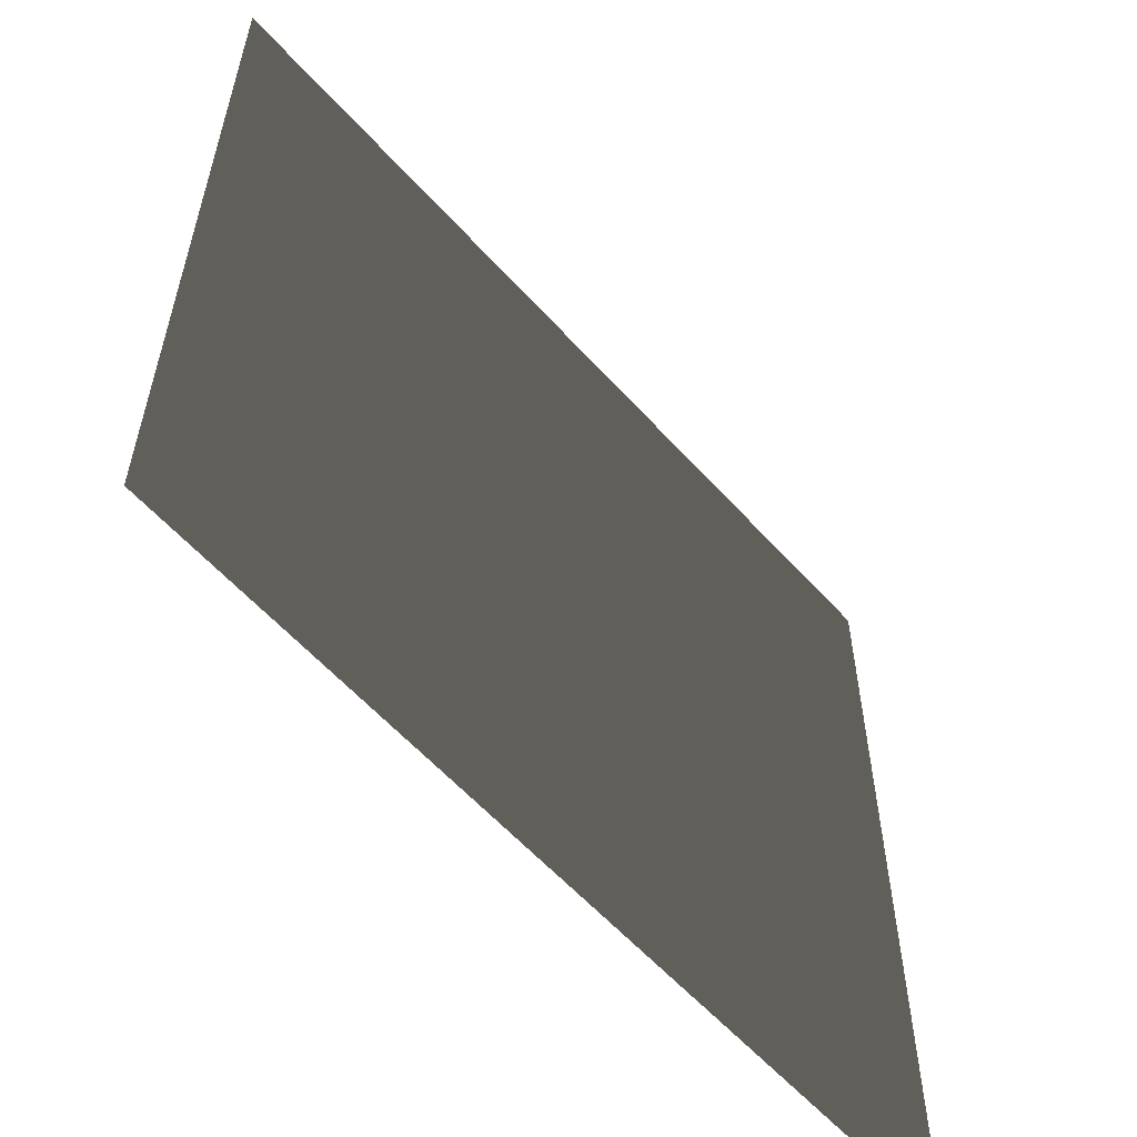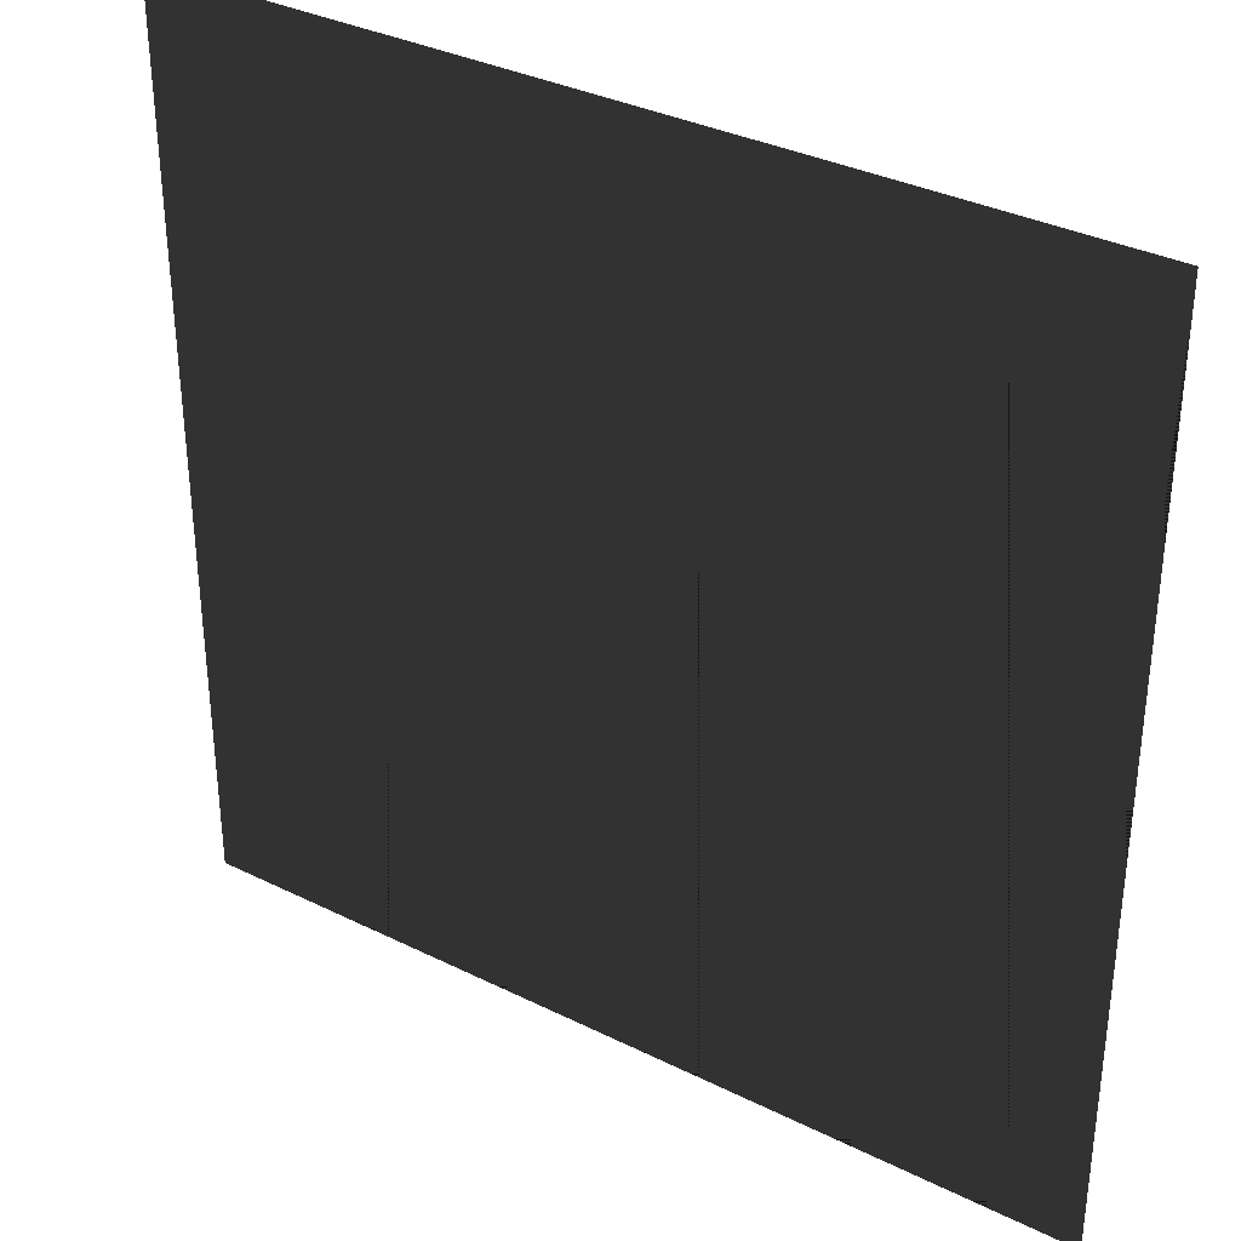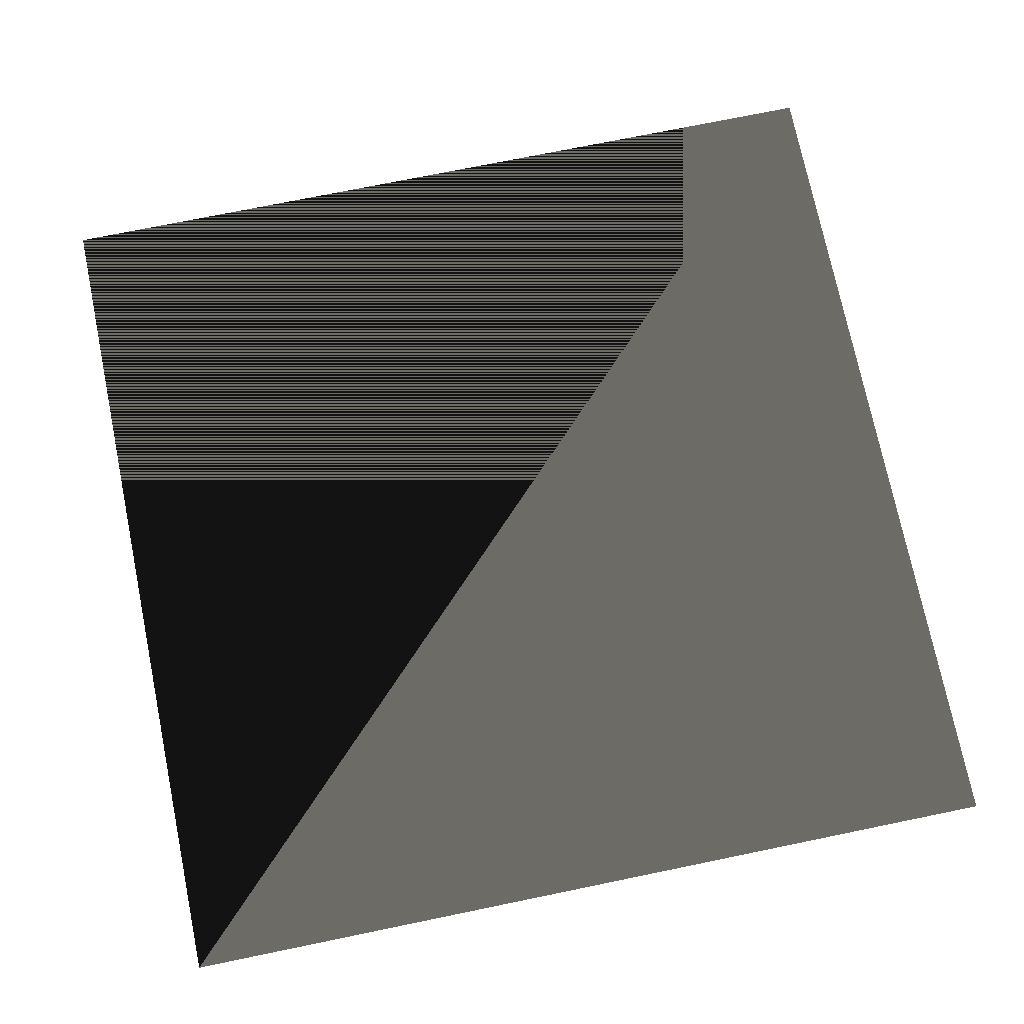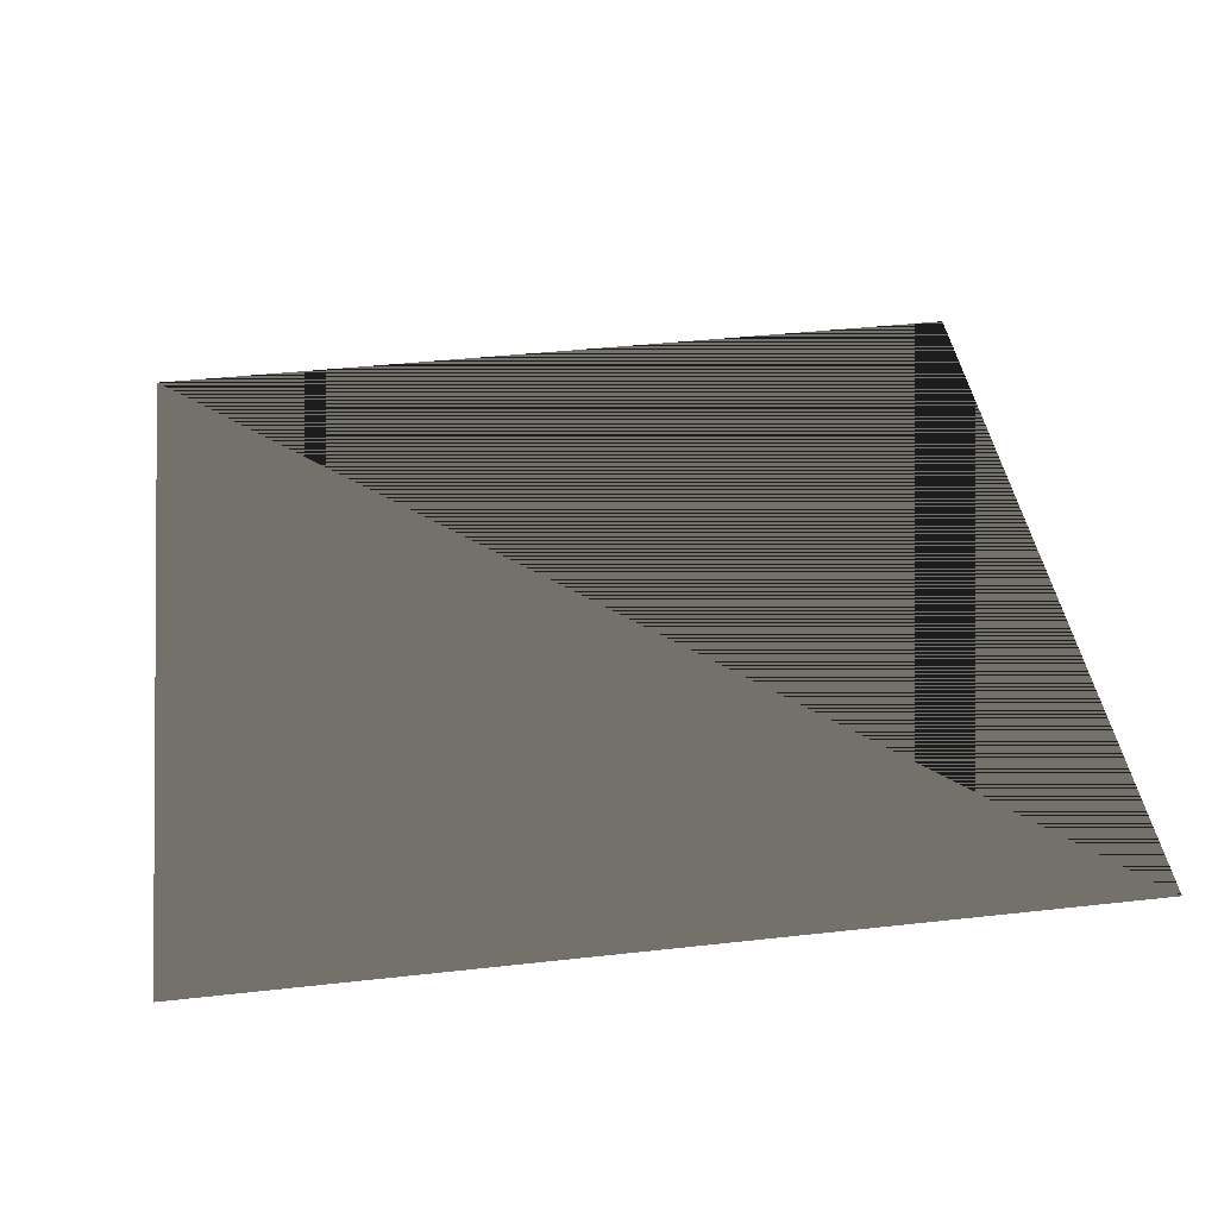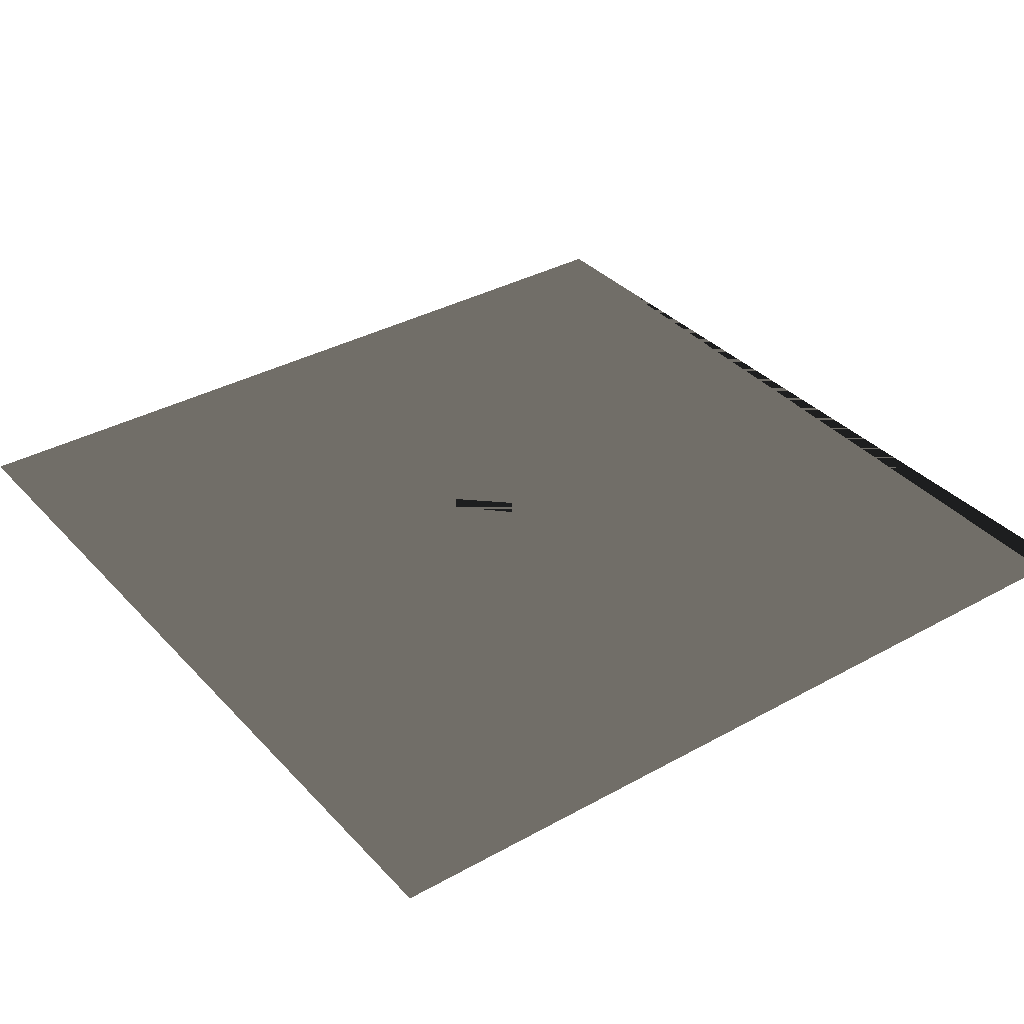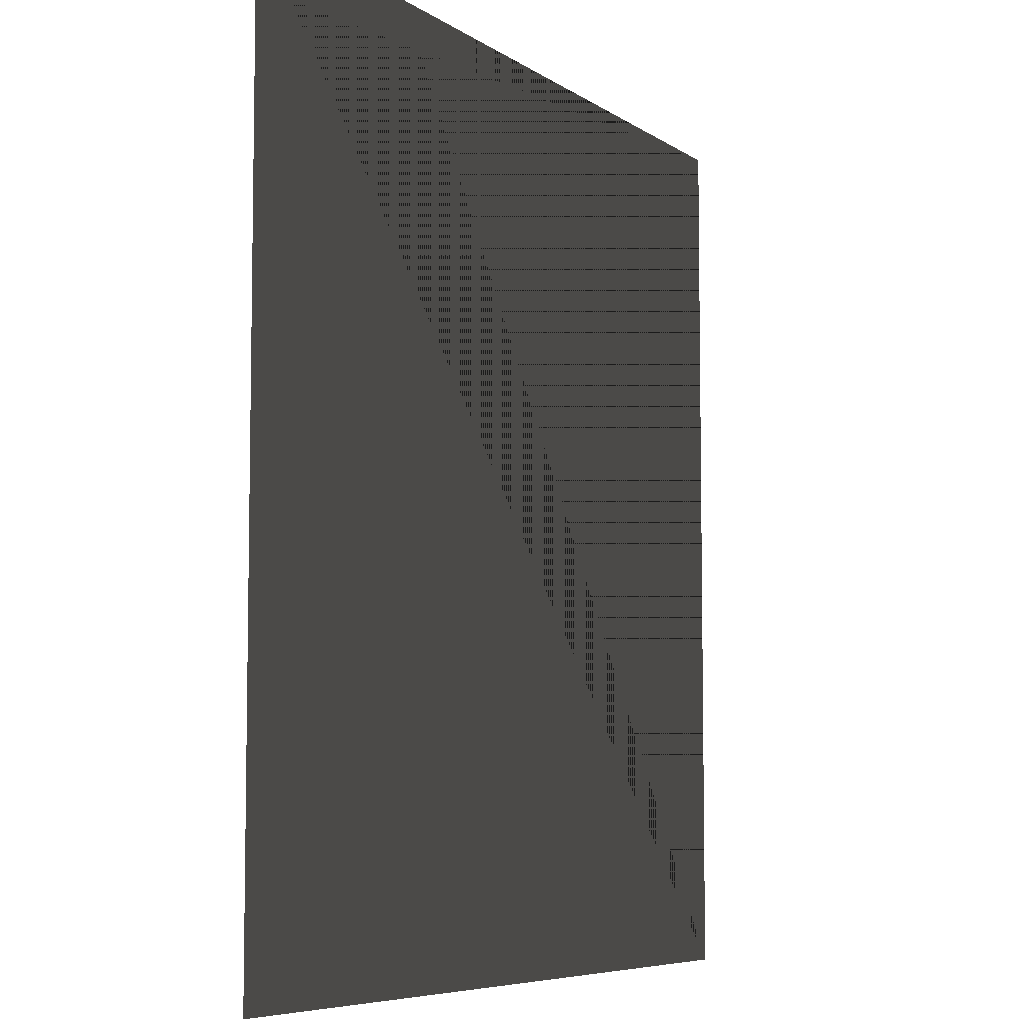
<metadata>
{"format":"obj","ext":"obj","renderer":"f3d","projection":"perspective","resolution":1024,"background":"white","views":[{"elev":-58.9,"azim":131.6,"up":"+Y"},{"elev":34.5,"azim":33.7,"up":"+Y"},{"elev":73.9,"azim":-11.6,"up":"+Z"},{"elev":41.1,"azim":82.3,"up":"+Z"},{"elev":35.4,"azim":53.7,"up":"+Z"},{"elev":-6.6,"azim":118.2,"up":"+Y"}]}
</metadata>
<code>
v 2.5 0 0 0.498 0.498 0.498 #0.502
v -2.5 0 0 0.498 0.498 0.498 #0.502
v 2.5 5 0 0.498 0.498 0.498 #0.502
v 2.5 5 0 0.498 0.498 0.498 #0.502
v -2.5 0 0 0.498 0.498 0.498 #0.502
v -2.5 5 0 0.498 0.498 0.498 #0.502
v 2.5 0 0 0.498 0.498 0.498 #0.502
v 2.5 5 0 0.498 0.498 0.498 #0.502
v -2.5 0 0 0.498 0.498 0.498 #0.502
v 2.5 5 0 0.498 0.498 0.498 #0.502
v -2.5 5 0 0.498 0.498 0.498 #0.502
v -2.5 0 0 0.498 0.498 0.498 #0.502
f 1 2 3
f 4 5 6
f 7 8 9
f 10 11 12

</code>
